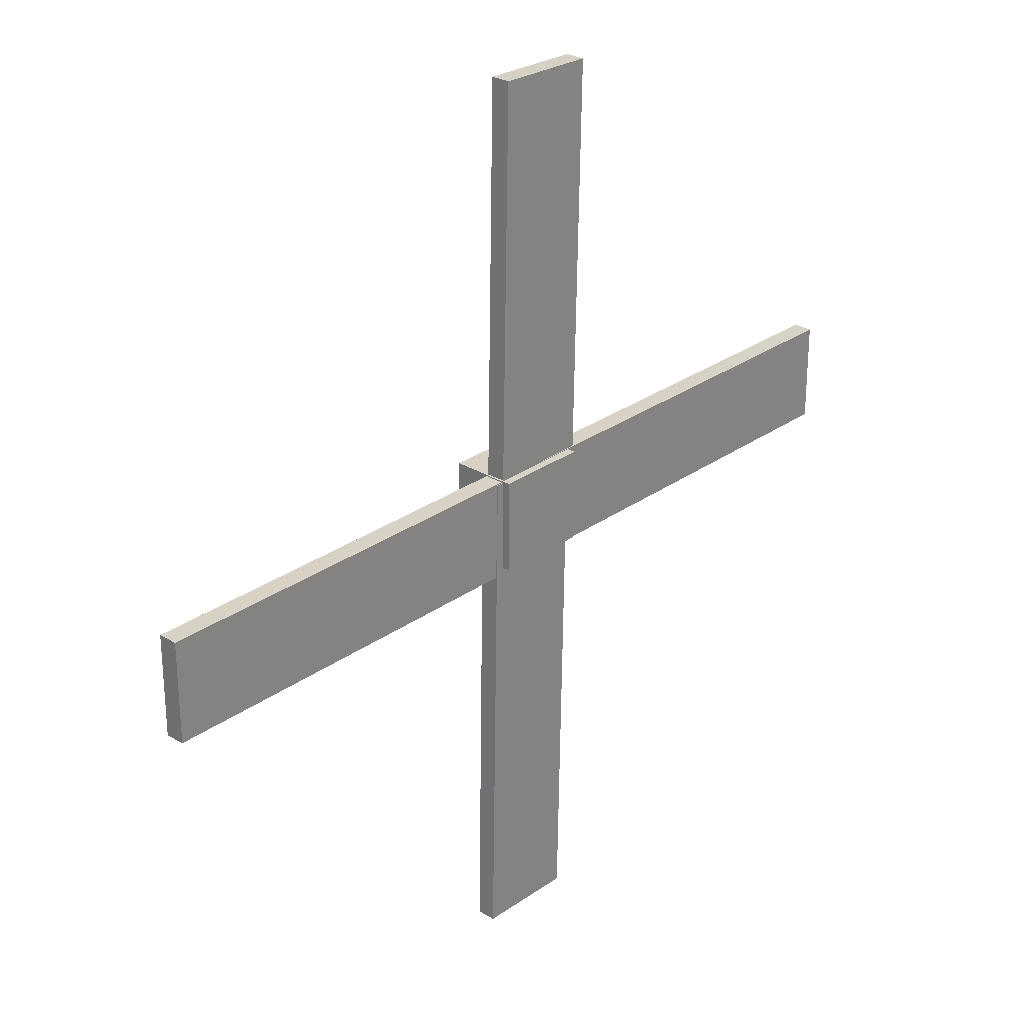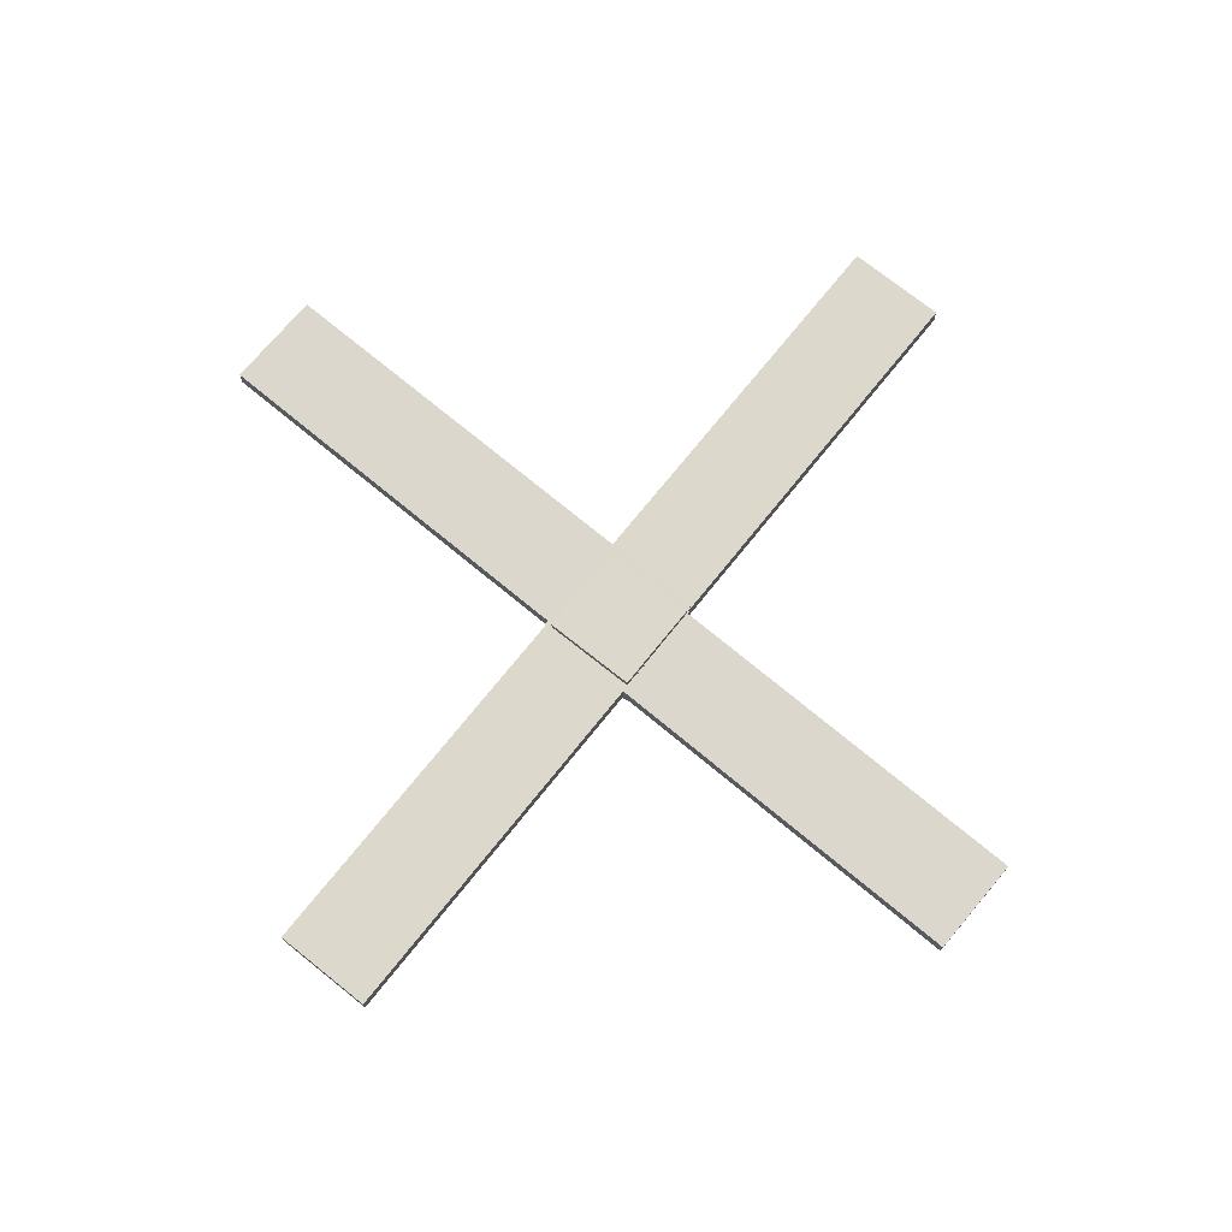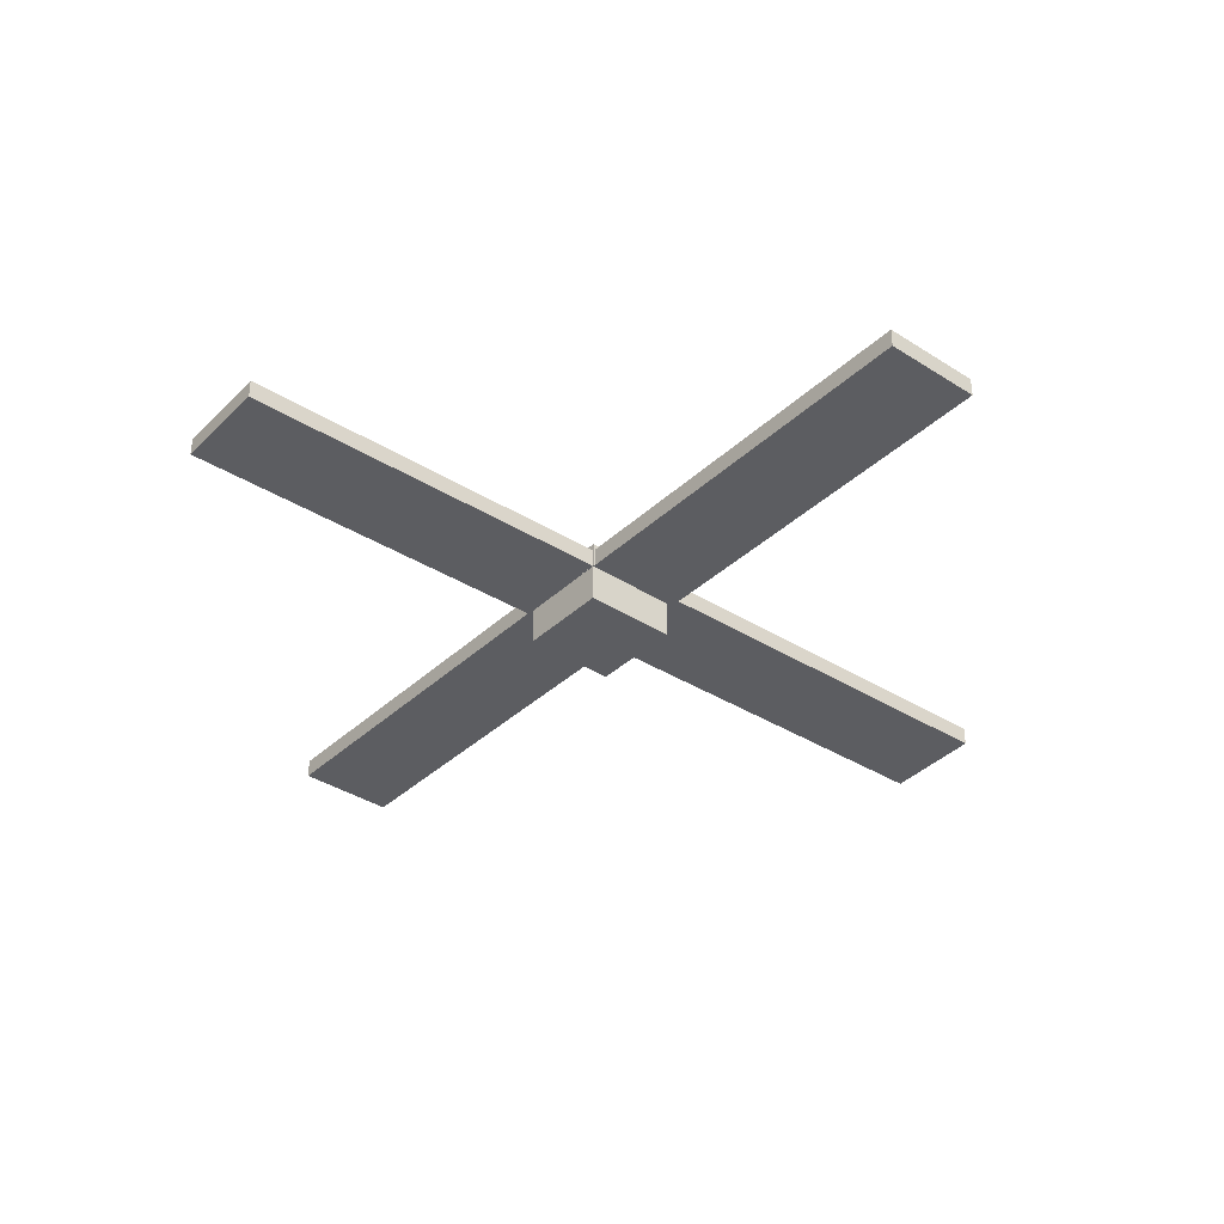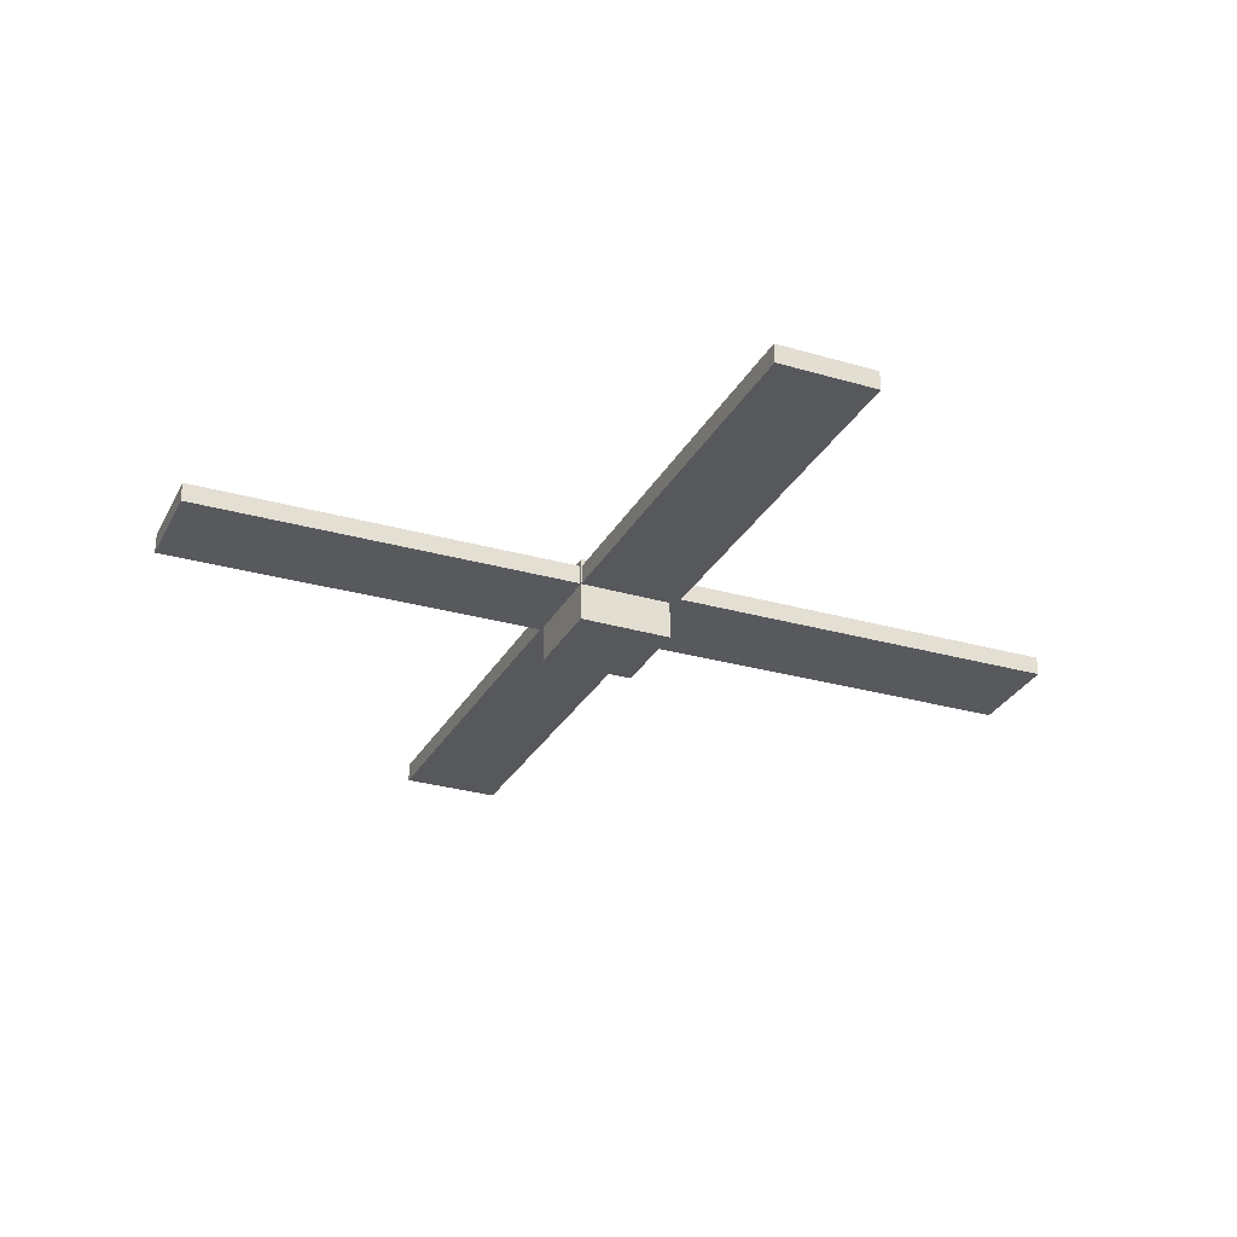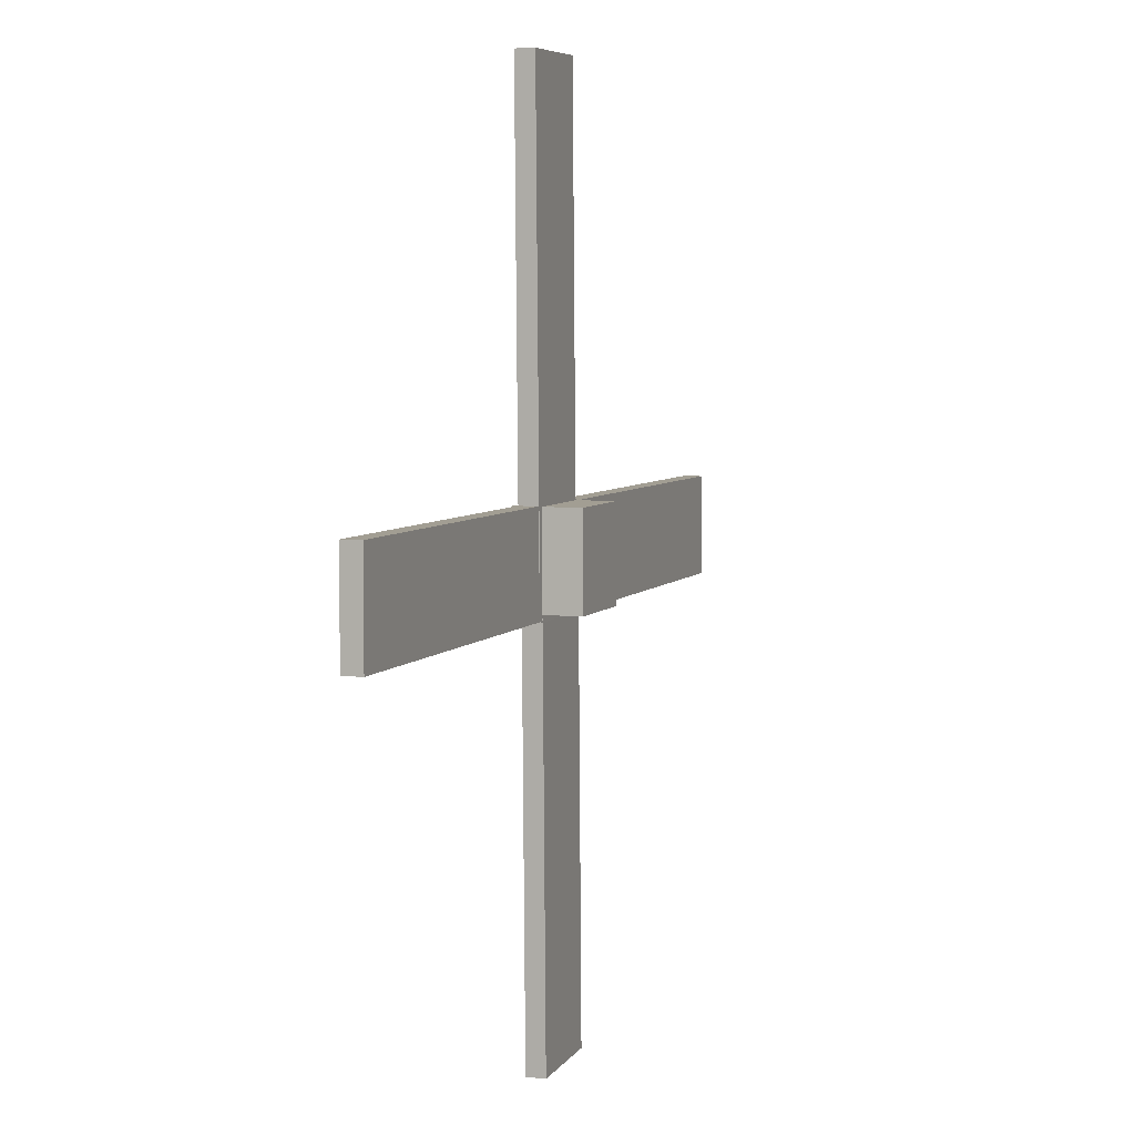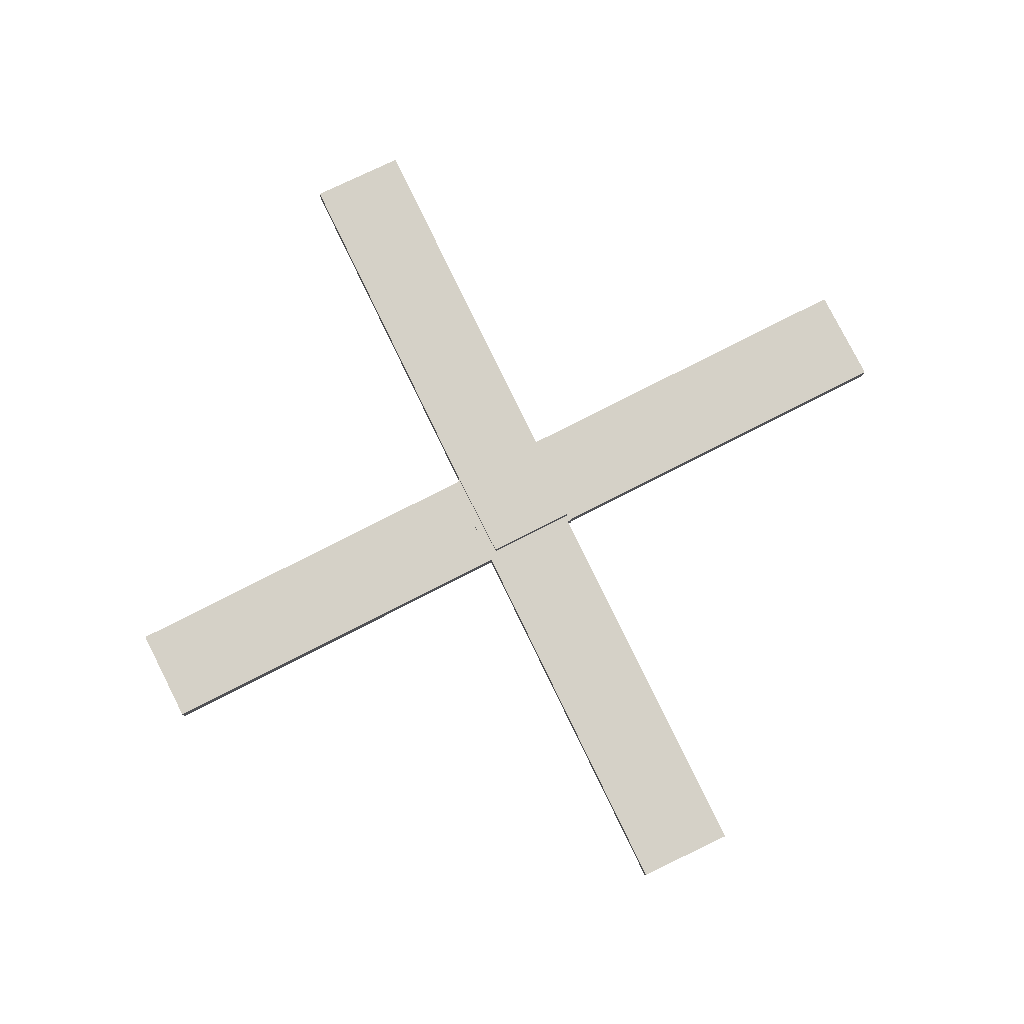
<metadata>
{"format":"obj","ext":"obj","renderer":"f3d","projection":"perspective","resolution":1024,"background":"white","views":[{"elev":27.6,"azim":132.5,"up":"+Z"},{"elev":72.7,"azim":-51.3,"up":"+Y"},{"elev":-36.7,"azim":50.1,"up":"+Y"},{"elev":-28.7,"azim":66.1,"up":"+Y"},{"elev":5.1,"azim":-71.3,"up":"+Z"},{"elev":79.4,"azim":153.1,"up":"+Y"}]}
</metadata>
<code>
o Cube.004_Cube.010
v -0.421 -0.507 0.5342
v -0.421 -0.507 -0.4863
v 0.5995 -0.507 -0.4863
v 0.5995 -0.507 0.5342
v -0.421 0.2049 0.5342
v -0.421 0.2049 -0.4863
v 0.5995 0.2049 -0.4863
v 0.5995 0.2049 0.5342
f 5 6 1
f 6 7 2
f 7 8 3
f 8 5 4
f 1 2 4
f 8 7 5
f 6 2 1
f 7 3 2
f 8 4 3
f 5 1 4
f 2 3 4
f 7 6 5
o Cube_Cube.006
v -0.4441 -0.09144 0.5315
v -0.4441 -0.09144 -0.5619
v 5.036 -0.09144 -0.5619
v 5.036 -0.09144 0.5315
v -0.4441 0.1167 0.5315
v -0.4441 0.1167 -0.5619
v 5.036 0.1167 -0.5619
v 5.036 0.1167 0.5315
f 13 14 9
f 14 15 10
f 15 16 11
f 16 13 12
f 9 10 12
f 16 15 13
f 14 10 9
f 15 11 10
f 16 12 11
f 13 9 12
f 10 11 12
f 15 14 13
o Cube.001_Cube.007
v -4.706 -0.09144 0.5434
v -4.706 -0.09144 -0.55
v 0.6201 -0.09144 -0.55
v 0.6201 -0.09144 0.5434
v -4.706 0.1167 0.5434
v -4.706 0.1167 -0.55
v 0.6201 0.1167 -0.55
v 0.6201 0.1167 0.5434
f 21 22 17
f 22 23 18
f 23 24 19
f 24 21 20
f 17 18 20
f 24 23 21
f 22 18 17
f 23 19 18
f 24 20 19
f 21 17 20
f 18 19 20
f 23 22 21
o Cube.002_Cube.011
v -0.4817 -0.09674 -0.2534
v 0.6114 -0.08981 -0.2271
v 0.5176 -0.08345 4.798
v -0.5755 -0.09038 4.772
v -0.483 0.1114 -0.2537
v 0.6101 0.1183 -0.2275
v 0.5163 0.1247 4.797
v -0.5768 0.1178 4.771
f 29 30 25
f 30 31 27
f 31 32 27
f 32 29 28
f 25 26 27
f 32 31 29
f 30 26 25
f 26 30 27
f 32 28 27
f 29 25 28
f 28 25 27
f 31 30 29
o Cube.003_Cube.012
v -0.3153 -0.09674 -4.968
v 0.7778 -0.08981 -4.941
v 0.6839 -0.08345 0.5185
v -0.4091 -0.09038 0.4923
v -0.3166 0.1114 -4.968
v 0.7765 0.1183 -4.942
v 0.6826 0.1247 0.5182
v -0.4105 0.1178 0.4919
f 37 38 33
f 38 39 35
f 39 40 35
f 40 37 36
f 33 34 35
f 40 39 37
f 38 34 33
f 34 38 35
f 40 36 35
f 37 33 36
f 36 33 35
f 39 38 37

</code>
